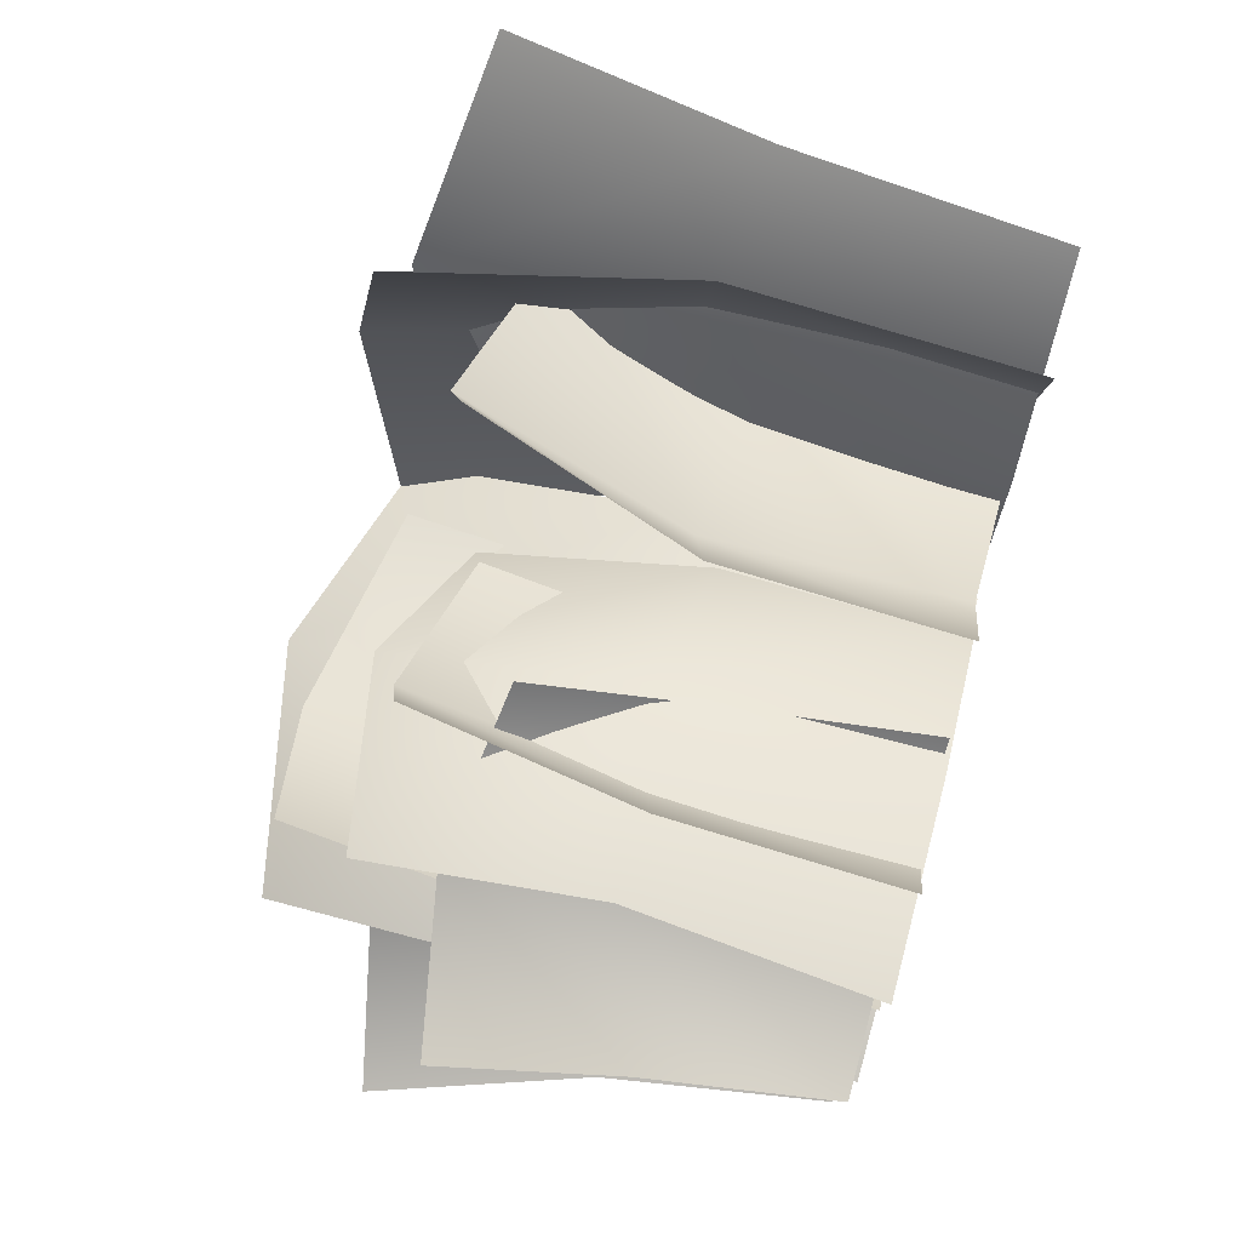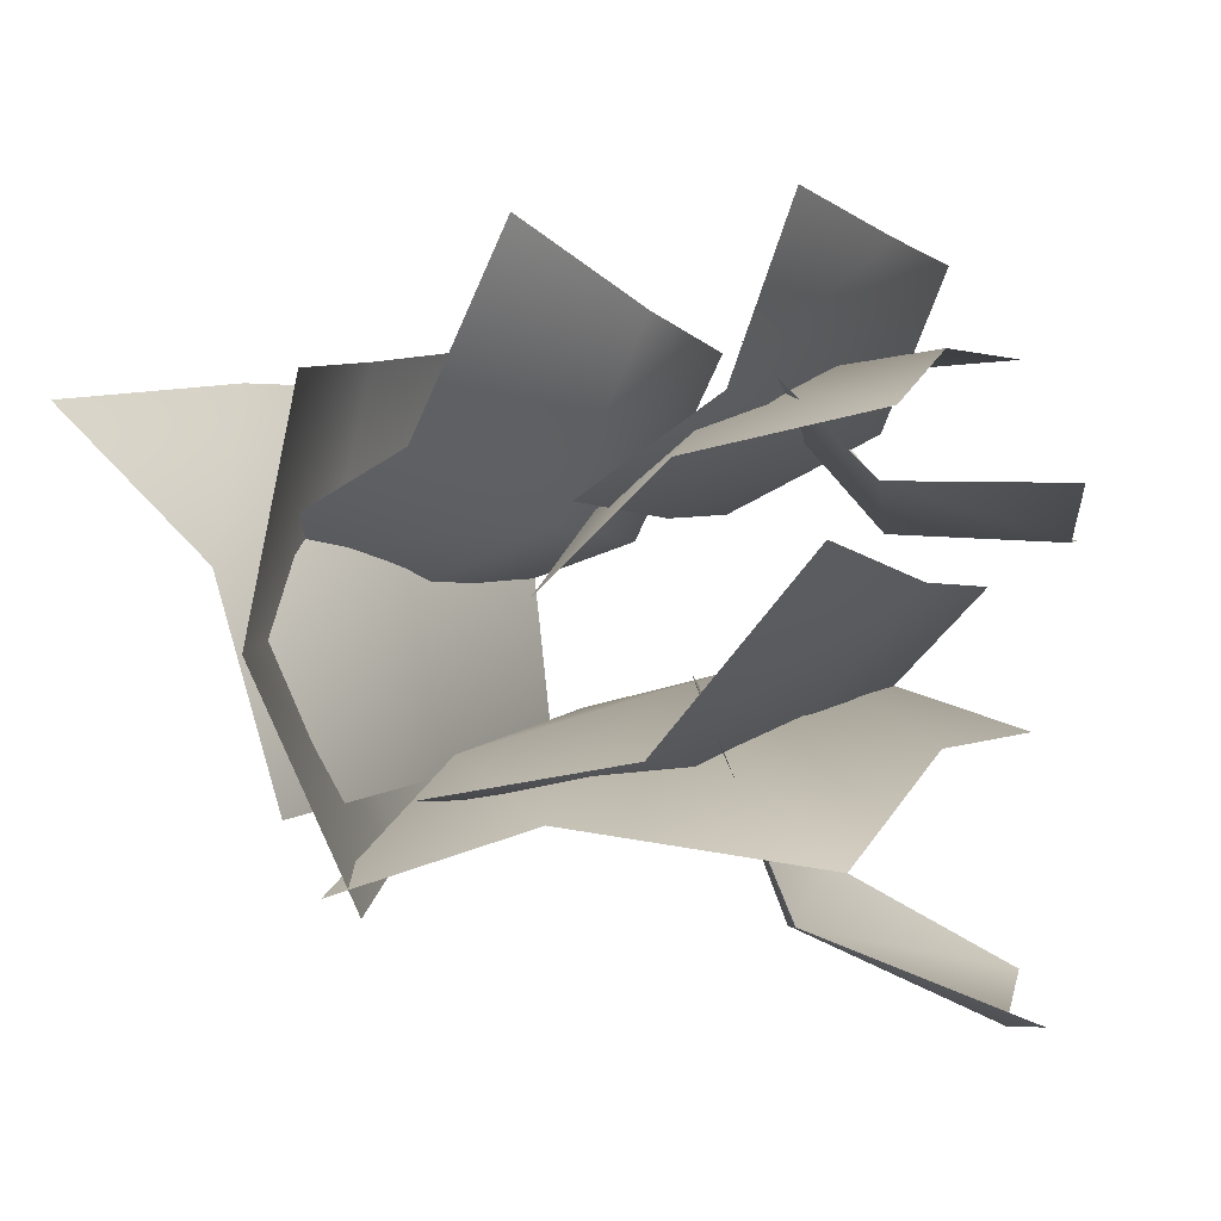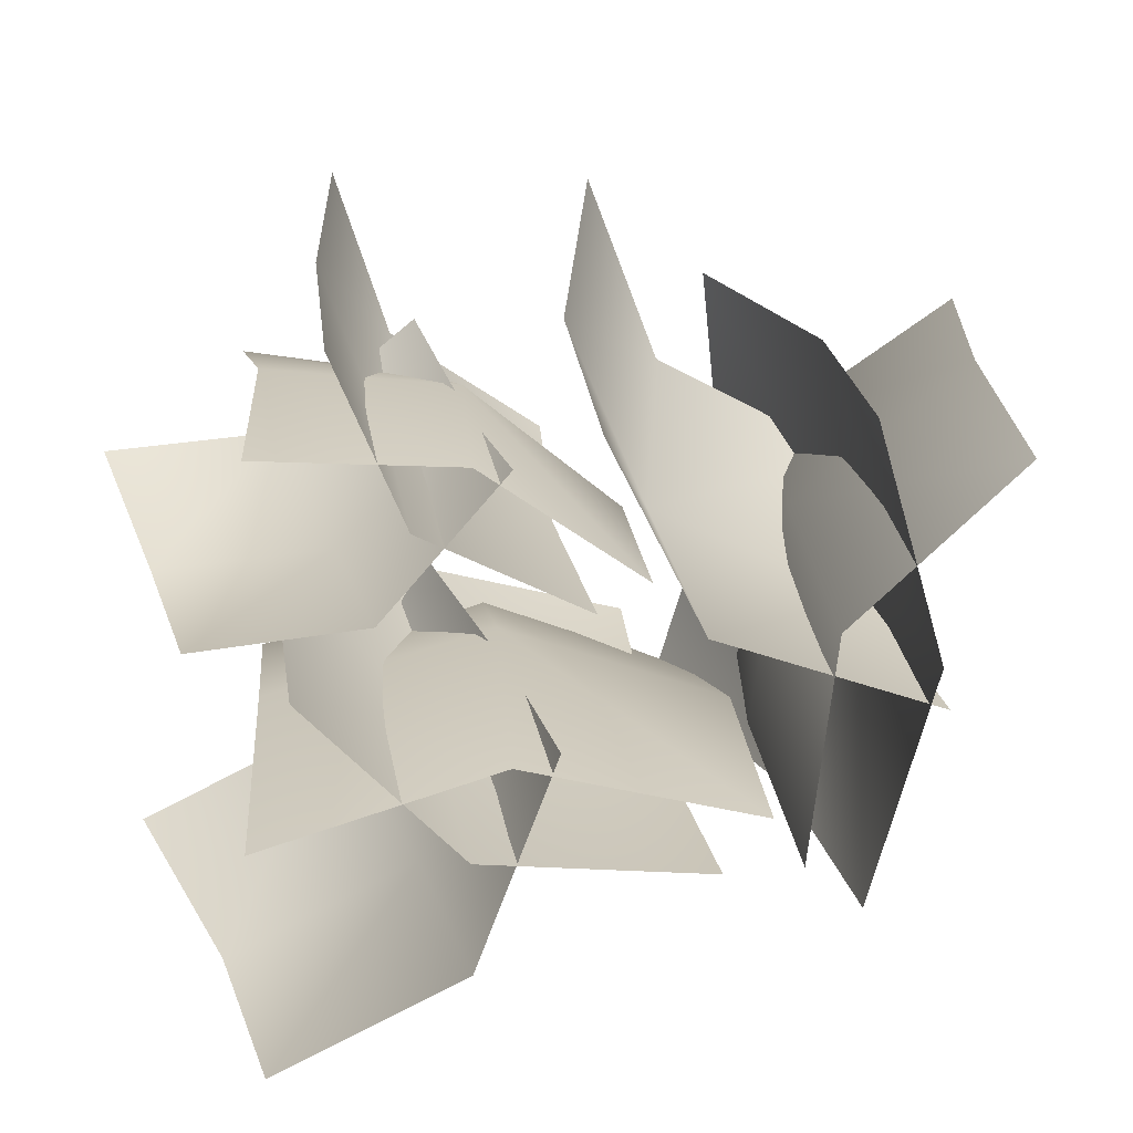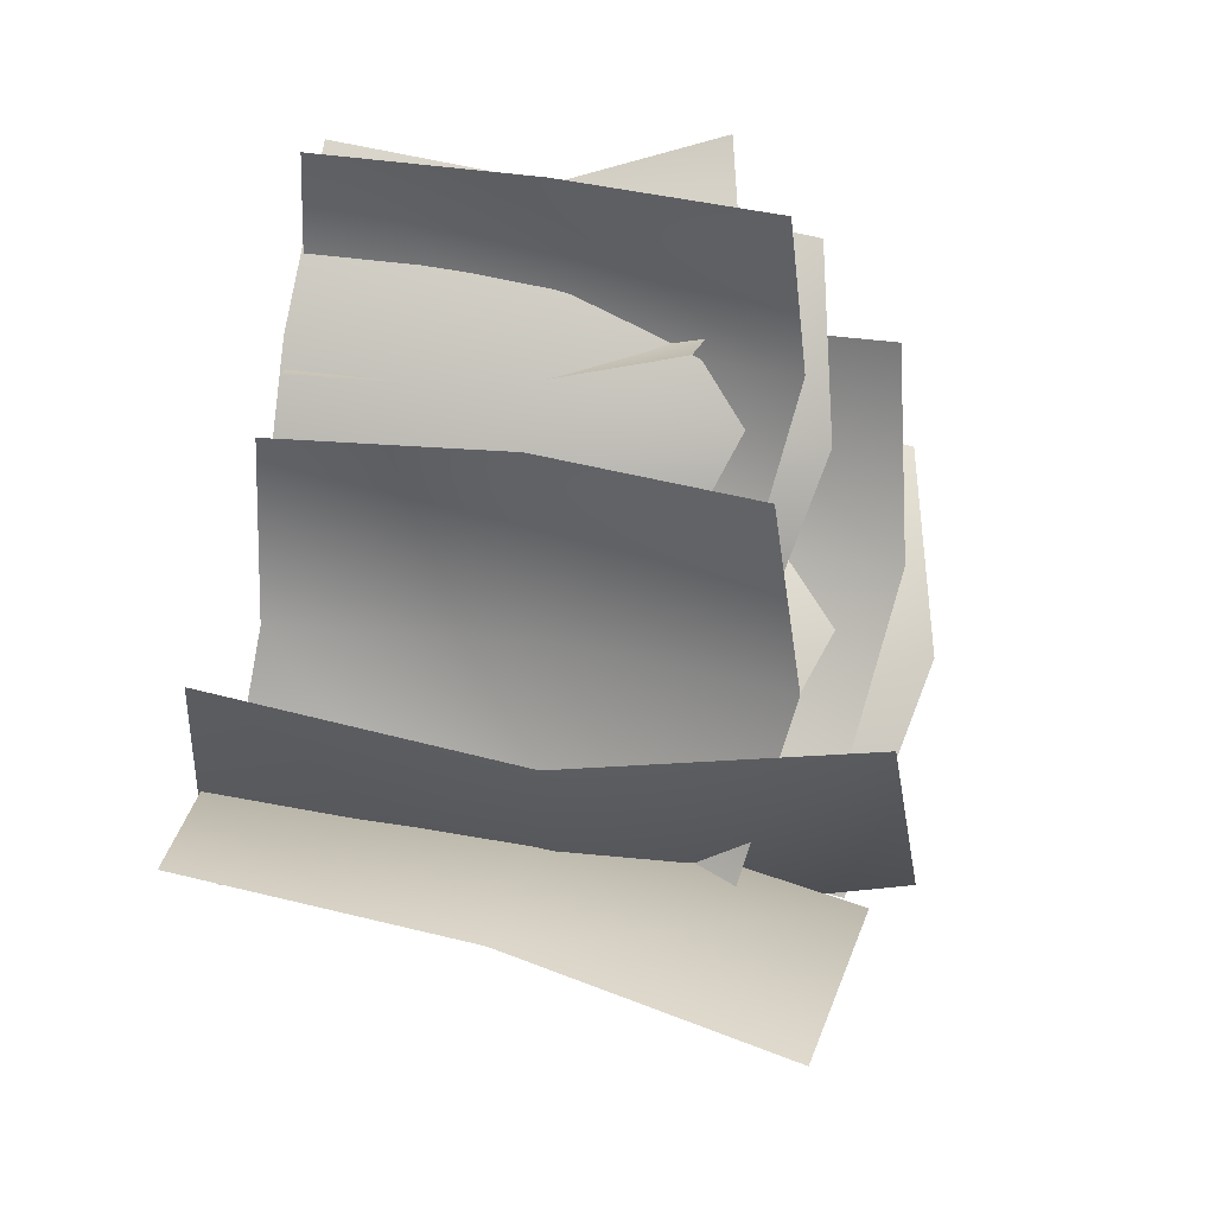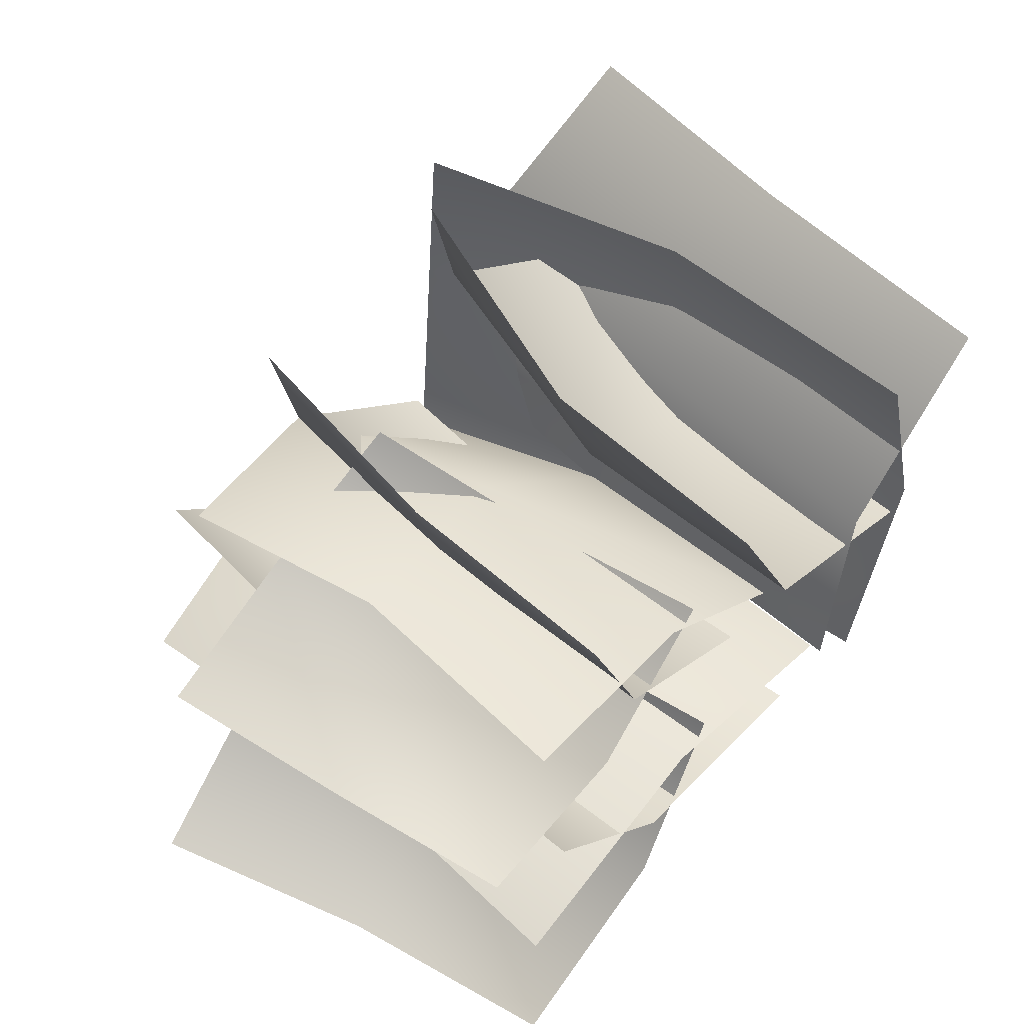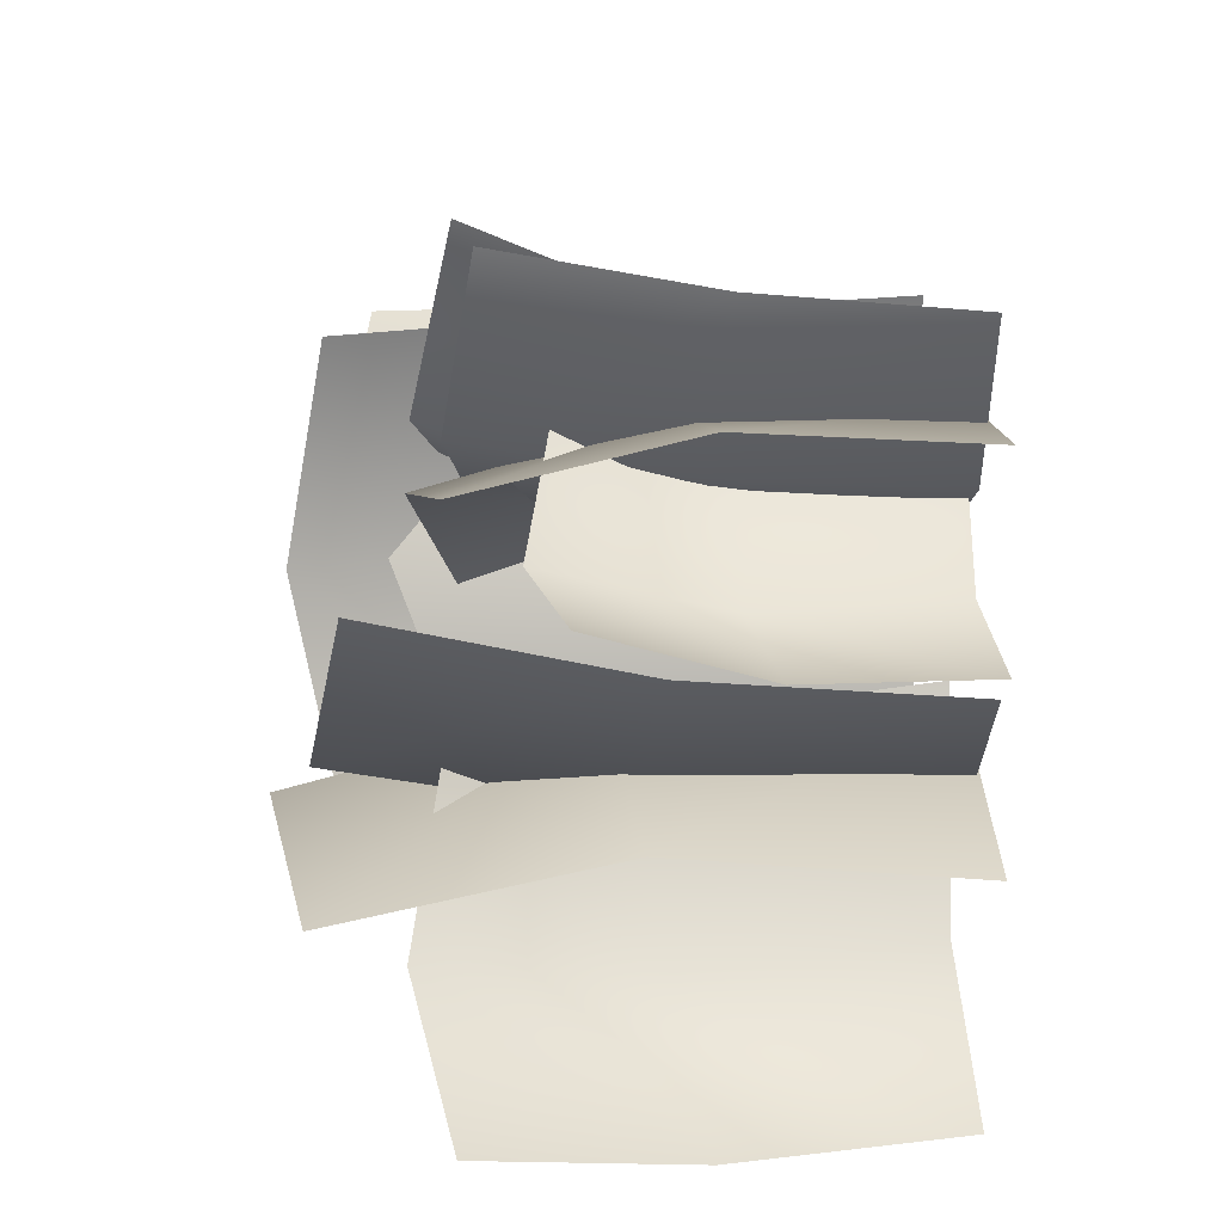
<metadata>
{"format":"obj","ext":"obj","renderer":"f3d","projection":"perspective","resolution":1024,"background":"white","views":[{"elev":73.6,"azim":-74.7,"up":"+Z"},{"elev":4.6,"azim":-159.6,"up":"+Z"},{"elev":21.6,"azim":-7.5,"up":"+Z"},{"elev":67.0,"azim":99.1,"up":"+Z"},{"elev":55.0,"azim":-49.4,"up":"+Z"},{"elev":17.3,"azim":-92.3,"up":"+Z"}]}
</metadata>
<code>
g default
v -5.252 -2.072 20.89
v -5.698 22.27 24.83
v -0.2383 44.83 33.27
v 27.98 -2.257 -7.804
v 25.6 22.09 -5.89
v 29.53 45.18 0.9352
v 8.034 49.46 11.96
v 3.149 24.86 3.843
v 4.622 -1.912 0.6655
v 20.22 -2.917 -28.13
v 18.8 28.1 -29.87
v 9.313 57.31 -30.33
v 19.55 -2.928 21.85
v 21.52 28.25 19.83
v 14.68 58.19 19.06
v 18.08 62.89 -6.239
v 26.81 31.1 -5.356
v 26.93 -2.819 -3.161
v 34.57 -2.621 17.17
v 36.95 26.31 17.74
v 42.42 54.44 16.14
v 14.4 -2.625 -23.43
v 14.56 26.51 -21.62
v 18.28 55.08 -22.2
v 23.35 58.48 1.152
v 18.51 28.52 2.148
v 17.06 -2.543 0.7793
v -37.96 -2.072 -43.15
v -41.9 22.27 -43.58
v -50.32 44.83 -38.1
v -9.159 -2.257 -10.02
v -11.08 22.09 -12.39
v -17.89 45.18 -8.434
v -28.99 49.46 -29.89
v -20.89 24.86 -34.8
v -17.7 -1.912 -33.34
v 11.14 -2.917 -17.84
v 12.87 28.1 -19.26
v 13.31 57.31 -28.75
v -38.84 -2.928 -18.34
v -36.82 28.25 -16.38
v -36.06 58.19 -23.23
v -10.76 62.89 -19.9
v -11.61 31.1 -11.17
v -13.81 -2.819 -11.04
v -34.11 -2.621 -3.341
v -34.67 26.31 -0.9612
v -33.06 54.44 4.503
v 6.419 -2.625 -23.64
v 4.615 26.51 -23.48
v 5.209 55.08 -19.76
v -18.13 58.48 -14.61
v -19.14 28.52 -19.45
v -17.78 -2.543 -20.9
v -43.61 -1.619 1.758
v -46.61 17.41 2.532
v -51.25 35.04 8.875
v -13.38 -1.764 18.01
v -15.45 17.27 16.81
v -19.33 35.32 21.58
v -33.39 38.66 8.966
v -28.82 19.44 3.133
v -26.09 -1.495 3.321
v -0.7106 -2.28 6.669
v 0.1615 21.96 5.151
v -2.147 44.8 -1.908
v -37.39 -2.288 20.13
v -35.36 22.08 21.01
v -36.71 45.48 15.8
v -17.29 49.16 11.22
v -15.5 24.31 17.84
v -17.07 -2.203 18.54
v -29.78 -2.049 29.79
v -29.53 20.57 31.69
v -26.84 42.55 35.24
v -5.77 -2.052 3.733
v -7.043 20.72 4.352
v -5.578 43.05 6.91
v -21.22 45.71 17.13
v -23.29 22.3 13.88
v -22.7 -1.988 12.44
g GrassMid_LOD0 GrassMid
f 1 2 8 9
f 2 3 7 8
f 8 7 6 5
f 9 8 5 4
f 10 11 17 18
f 11 12 16 17
f 17 16 15 14
f 18 17 14 13
f 19 20 26 27
f 20 21 25 26
f 26 25 24 23
f 27 26 23 22
f 28 29 35 36
f 29 30 34 35
f 35 34 33 32
f 36 35 32 31
f 37 38 44 45
f 38 39 43 44
f 44 43 42 41
f 45 44 41 40
f 46 47 53 54
f 47 48 52 53
f 53 52 51 50
f 54 53 50 49
f 55 56 62 63
f 56 57 61 62
f 62 61 60 59
f 63 62 59 58
f 64 65 71 72
f 65 66 70 71
f 71 70 69 68
f 72 71 68 67
f 73 74 80 81
f 74 75 79 80
f 80 79 78 77
f 81 80 77 76

</code>
